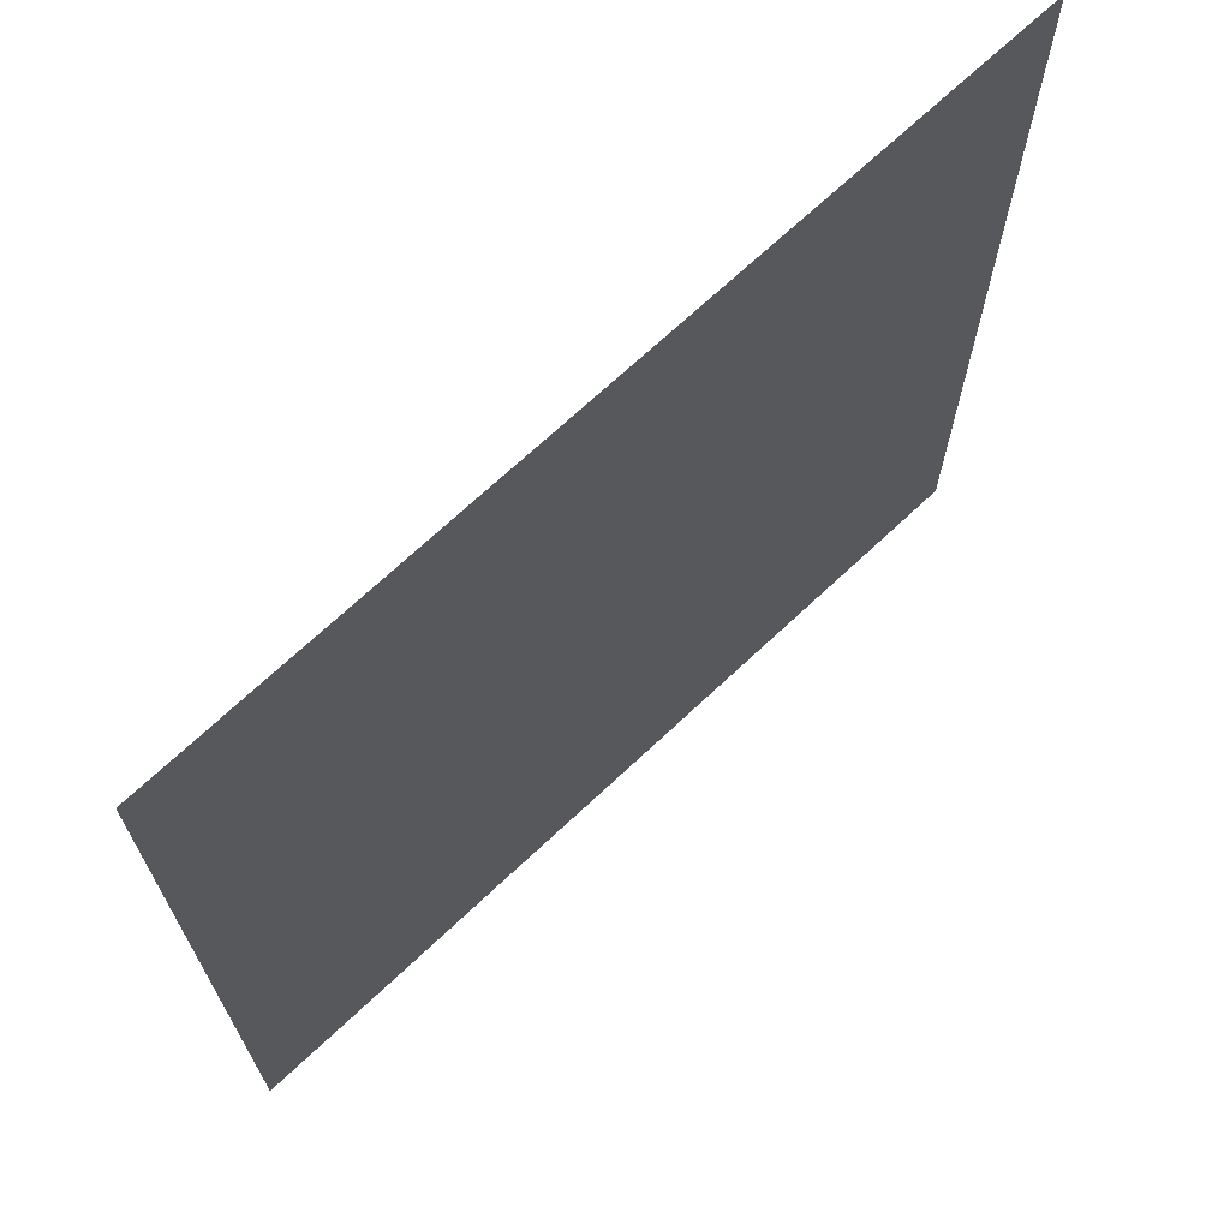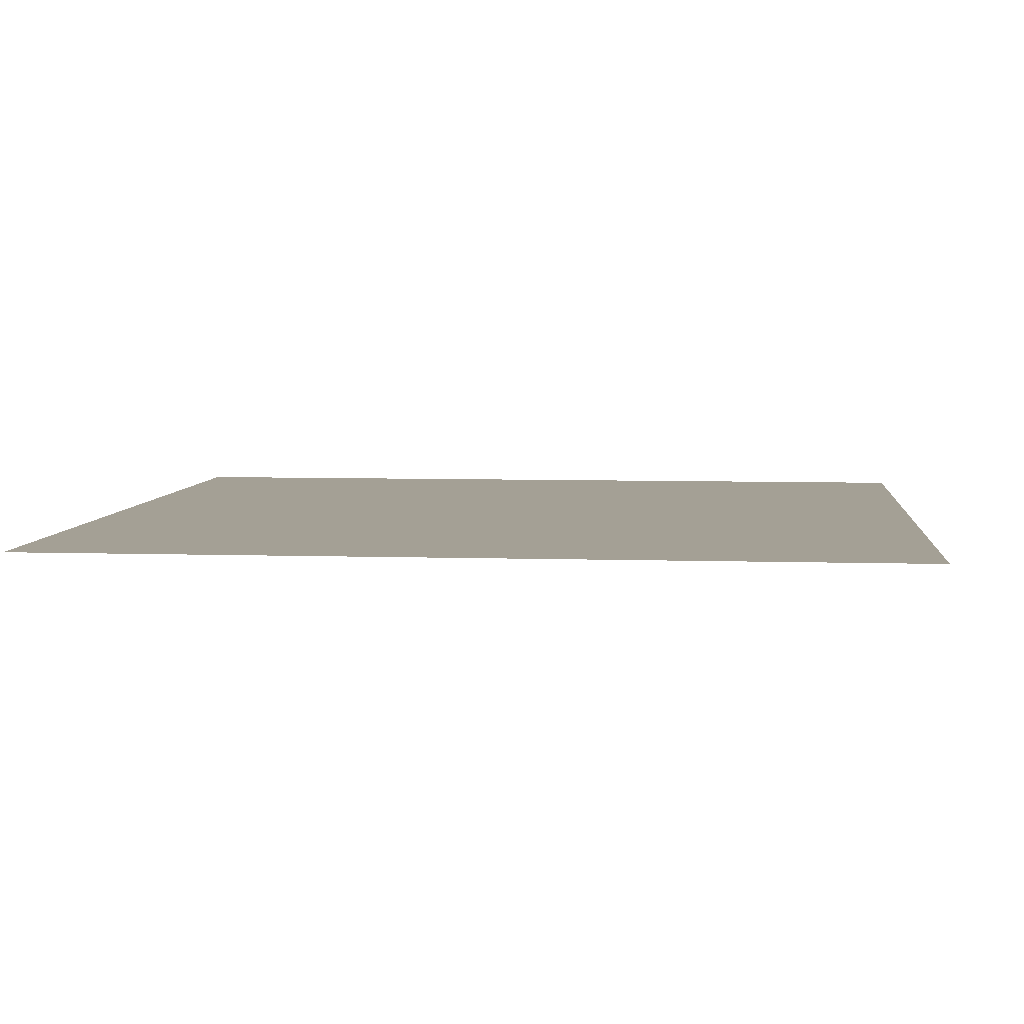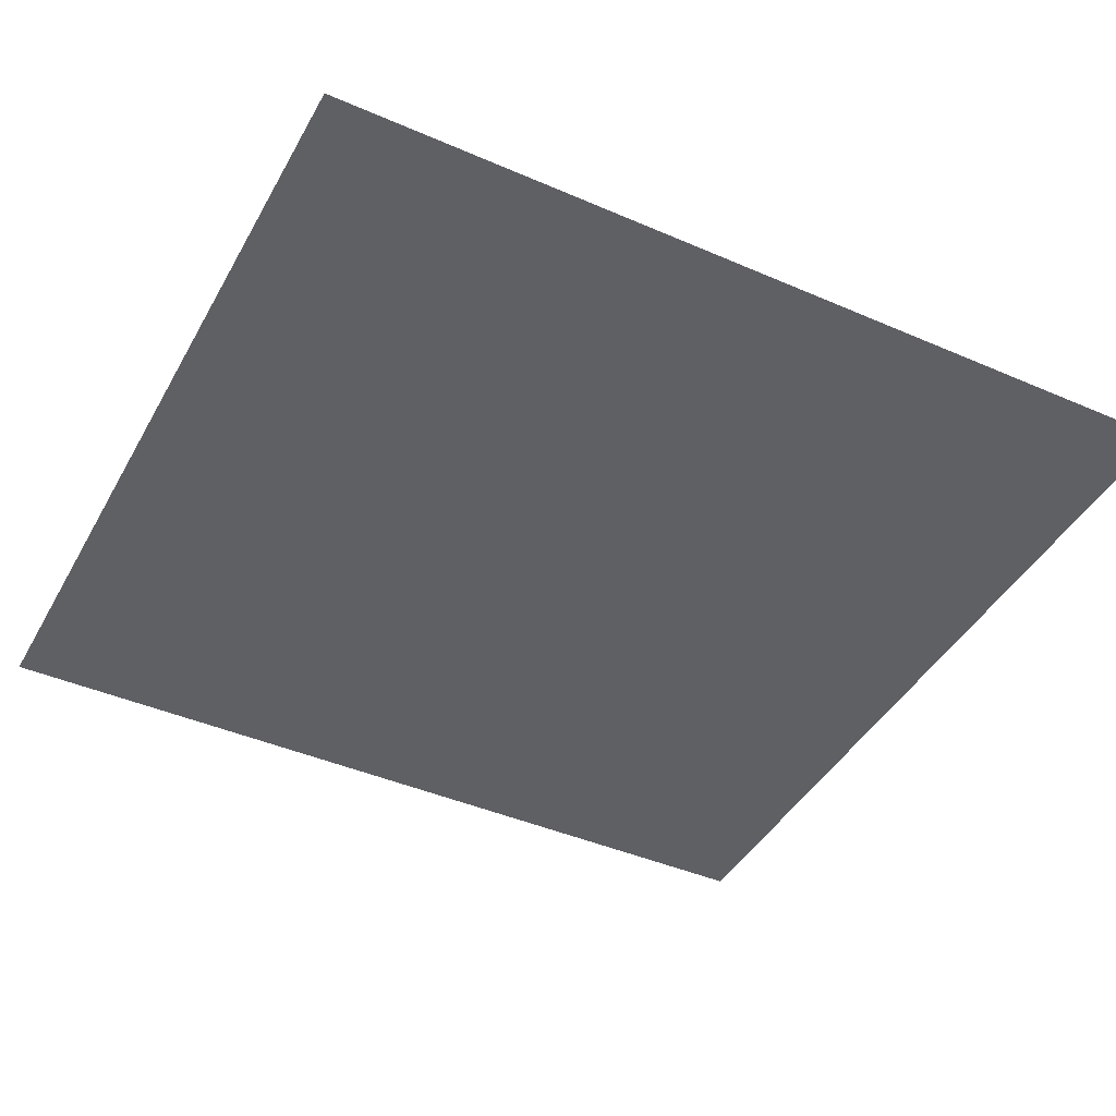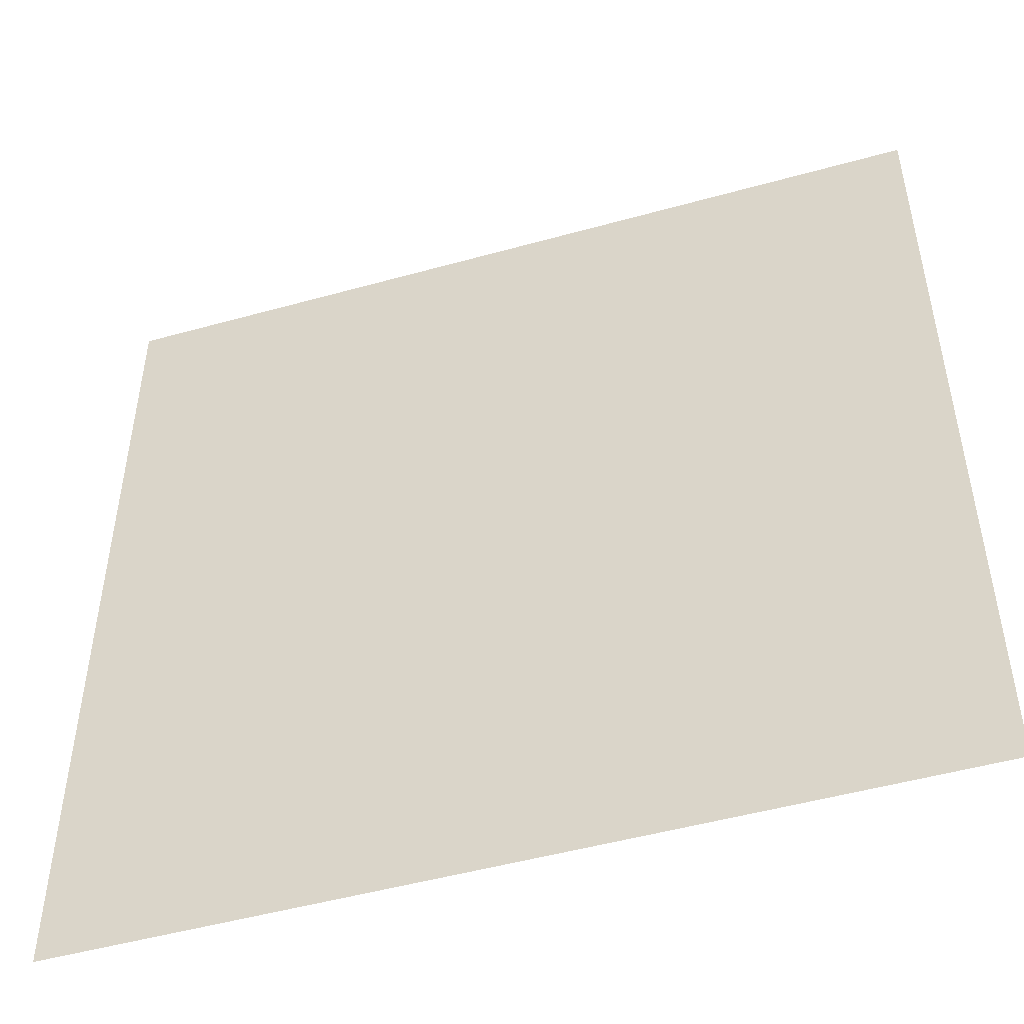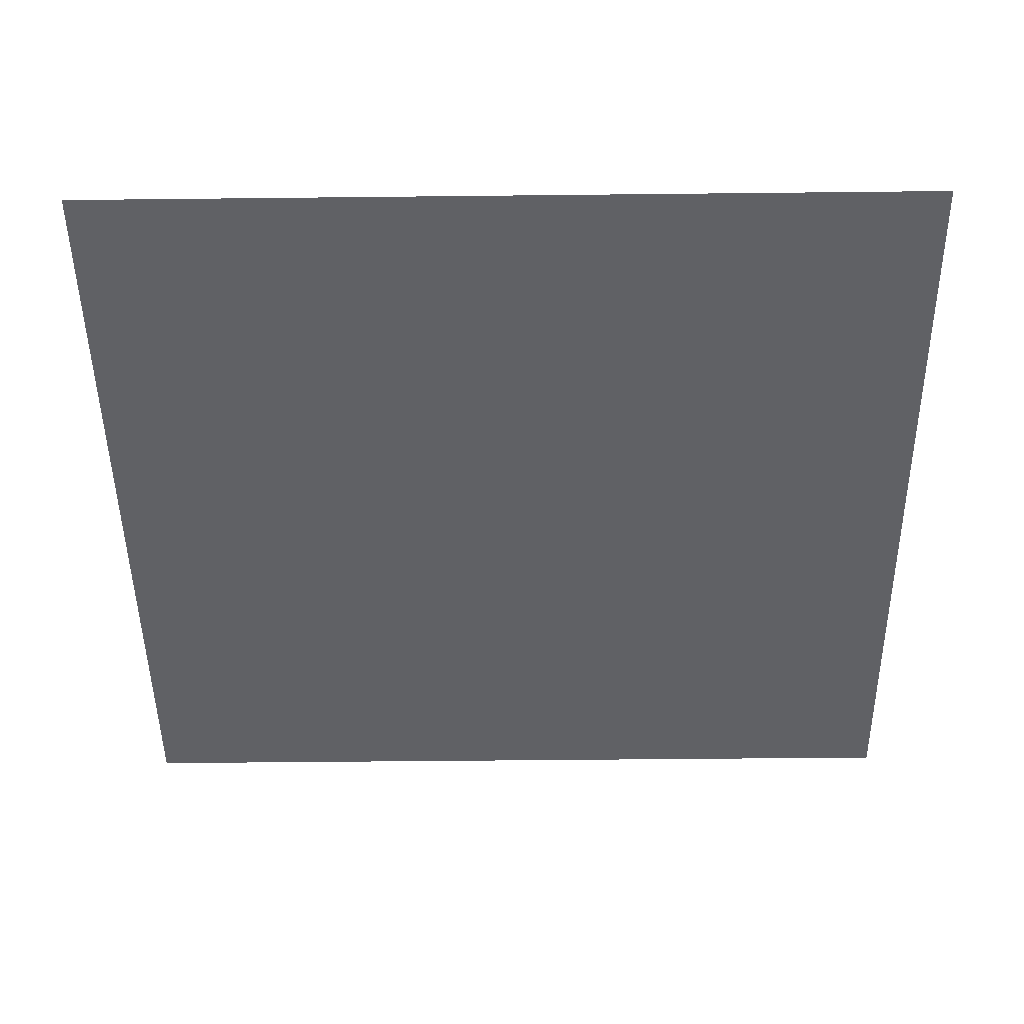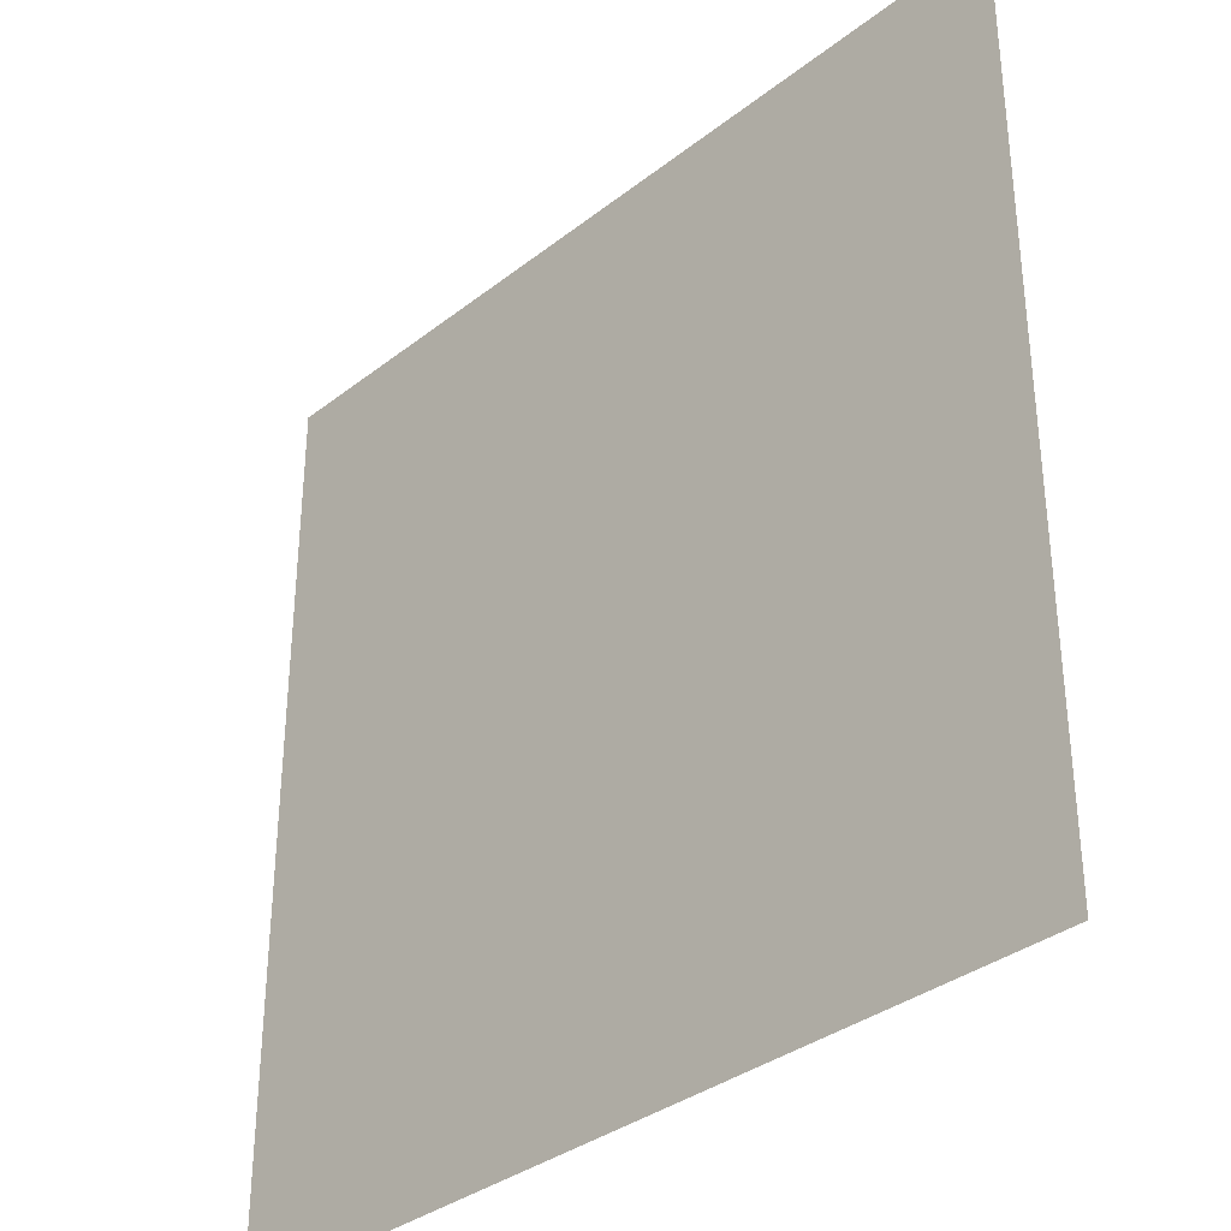
<metadata>
{"format":"obj","ext":"obj","renderer":"f3d","projection":"perspective","resolution":1024,"background":"white","views":[{"elev":69.7,"azim":-43.3,"up":"+Y"},{"elev":5.8,"azim":95.8,"up":"+Z"},{"elev":-42.9,"azim":-117.3,"up":"+Z"},{"elev":-49.7,"azim":17.1,"up":"+Y"},{"elev":-47.7,"azim":90.7,"up":"+Z"},{"elev":-34.7,"azim":-133.9,"up":"+Y"}]}
</metadata>
<code>
o 3dw.117711079f903de35c90c1d7bd498fbb/Model/mesh1/mesh1-geometry/material_2/component_0#mesh1-geometry
v -0.4351 -0.4058 -0.5942
v 0.02049 -0.4058 -0.5942
v -0.4351 0.5438 -0.5942
v 0.4761 -0.4058 -0.5942
v -0.4351 0.5438 -0.5942
v 0.02049 -0.4058 -0.5942
v 0.4761 0.5438 -0.5942
v -0.4351 0.5438 -0.5942
v 0.4761 -0.4058 -0.5942
v -0.4351 0.5438 -0.5942
v 0.02049 -0.4058 -0.5942
v -0.4351 -0.4058 -0.5942
v 0.02049 -0.4058 -0.5942
v -0.4351 0.5438 -0.5942
v 0.4761 -0.4058 -0.5942
v 0.4761 -0.4058 -0.5942
v -0.4351 0.5438 -0.5942
v 0.4761 0.5438 -0.5942
f 1 2 3
f 4 5 6
f 7 8 9
f 10 11 12
f 13 14 15
f 16 17 18

</code>
